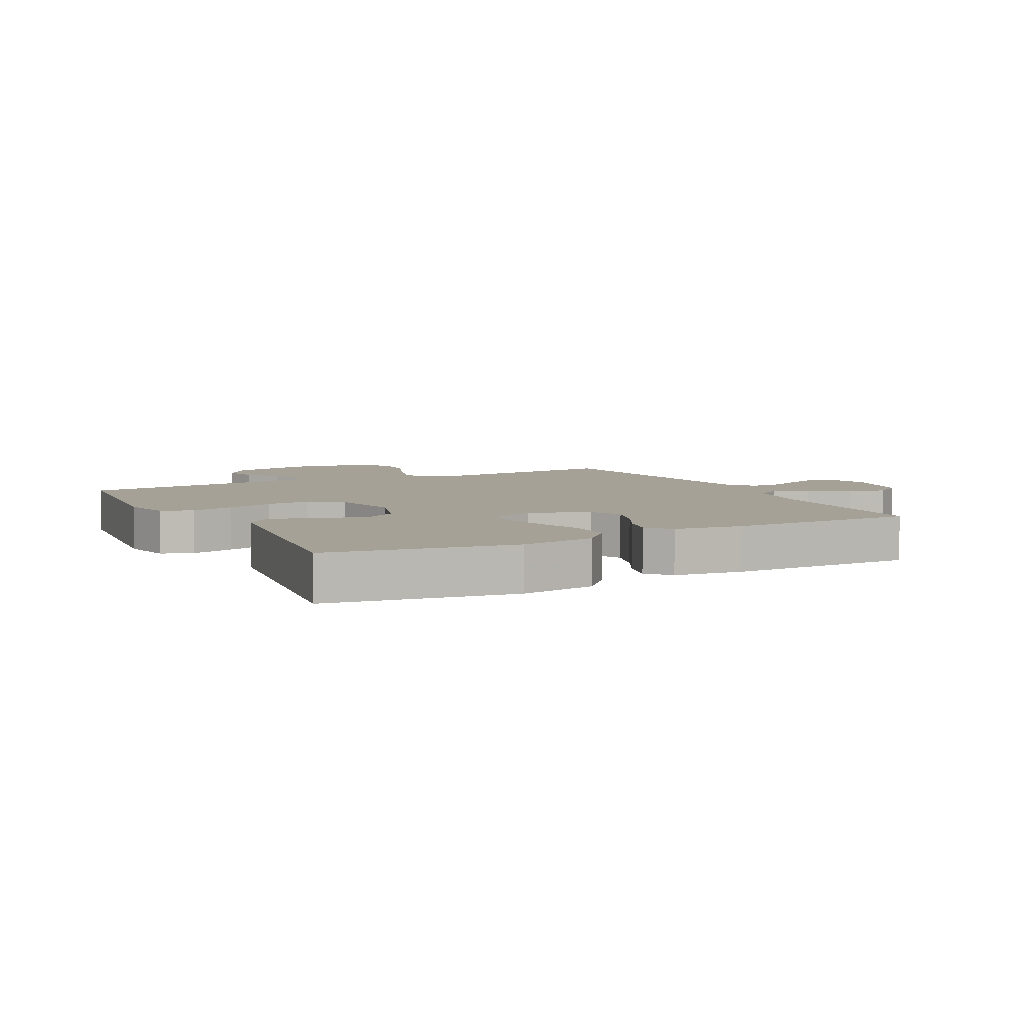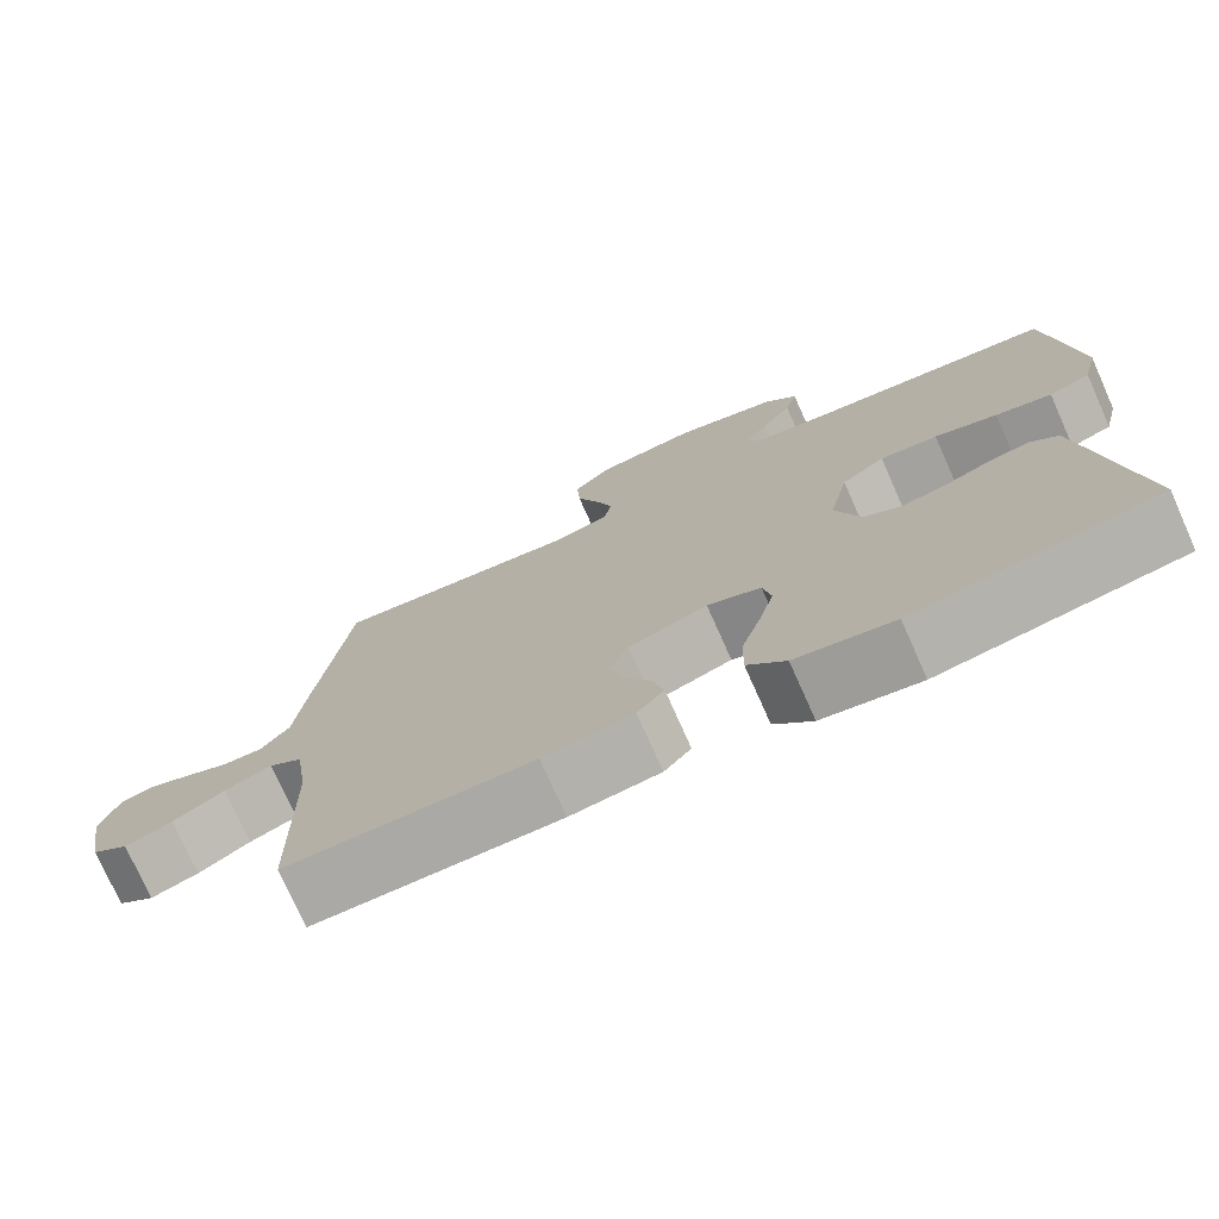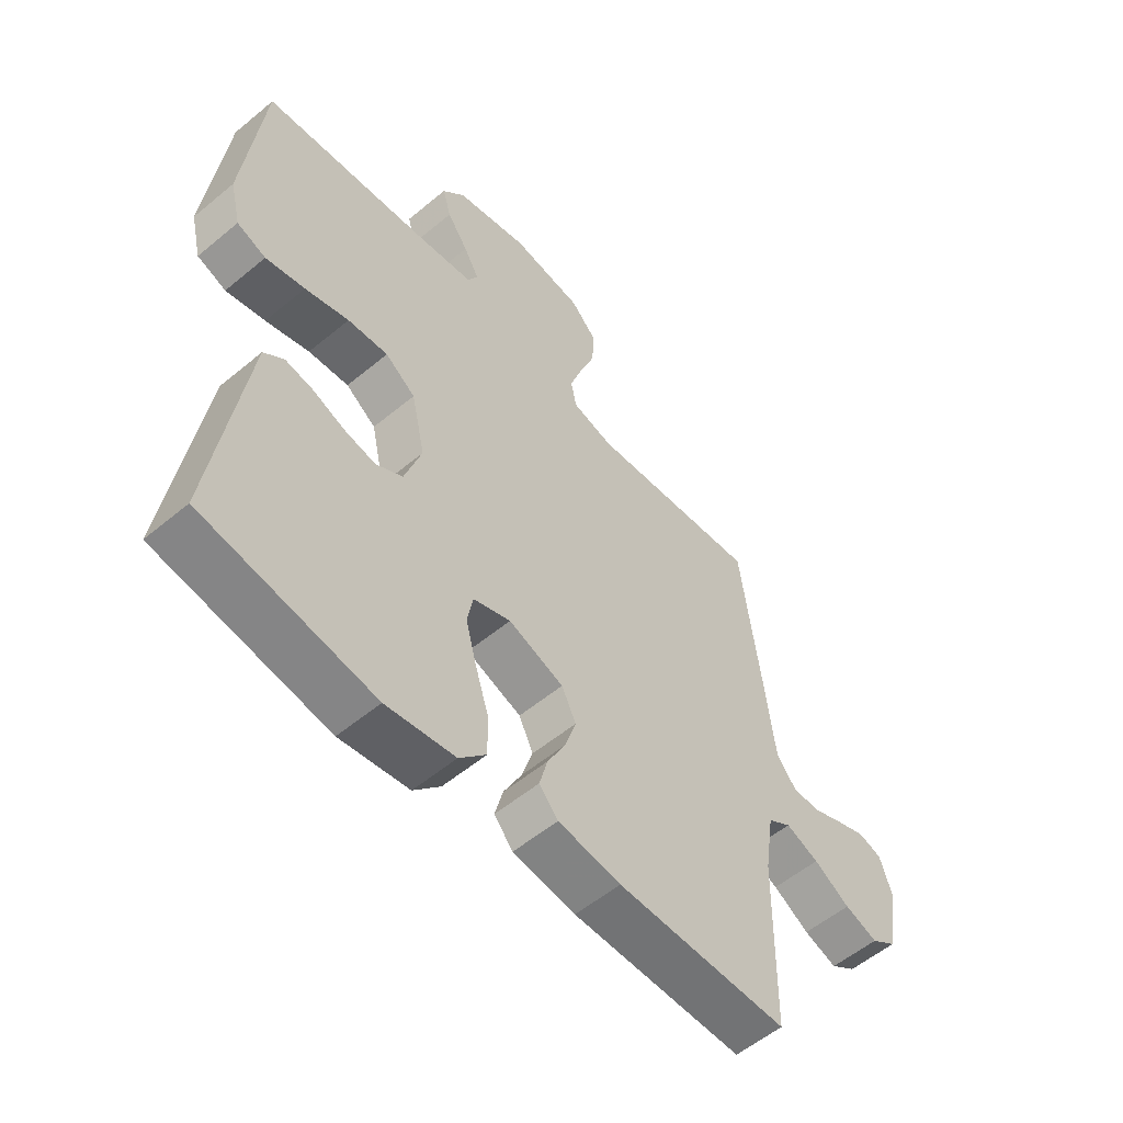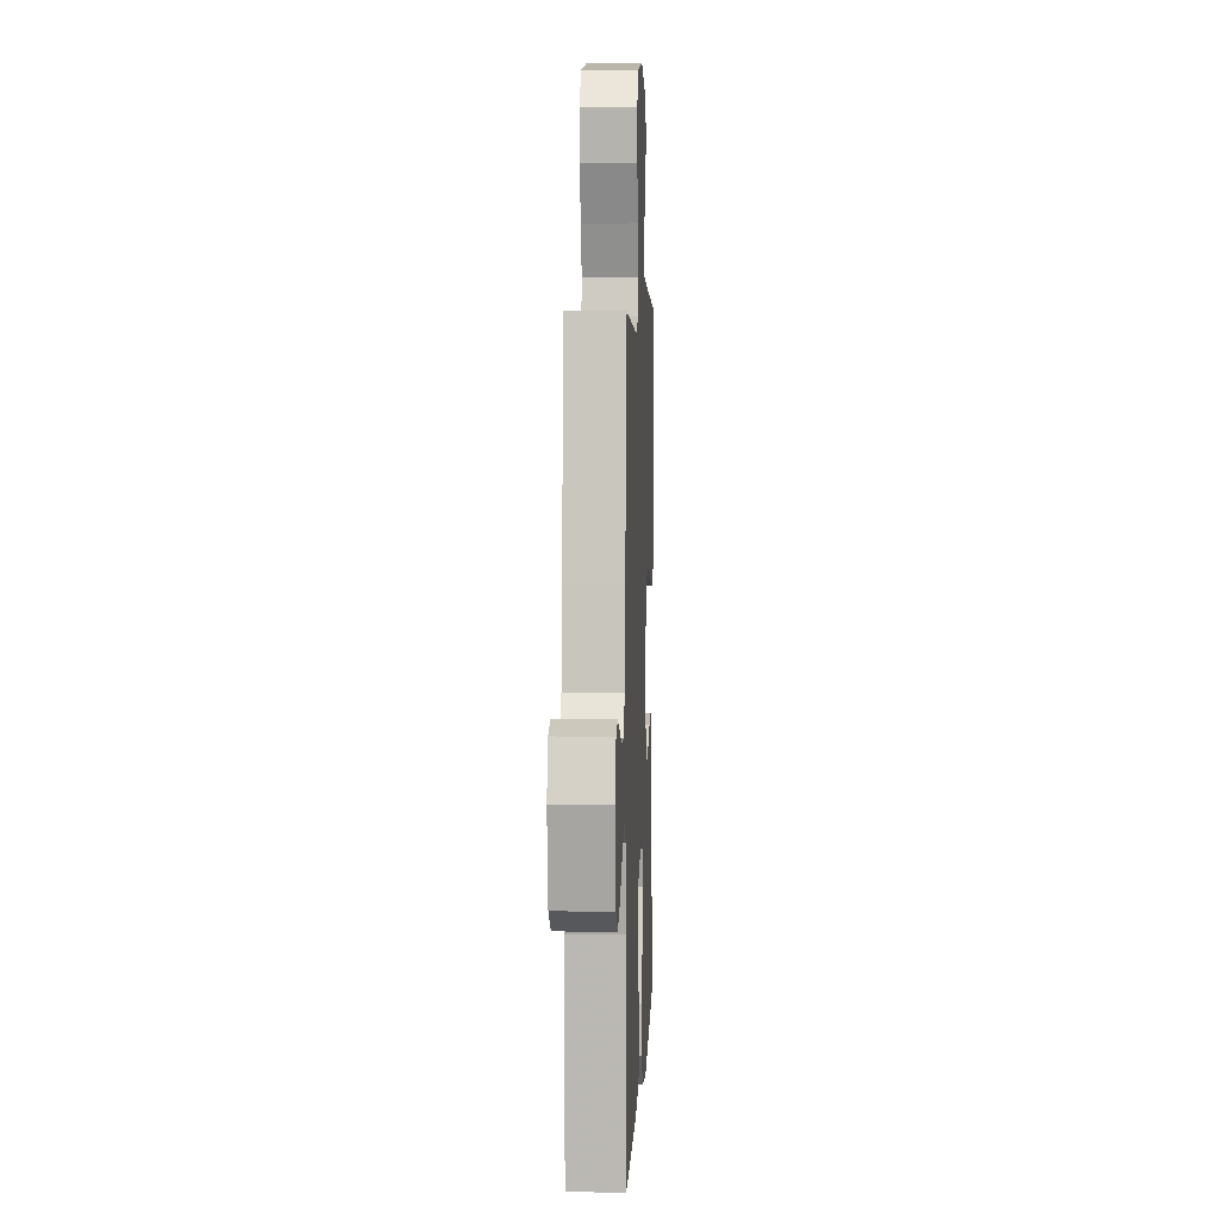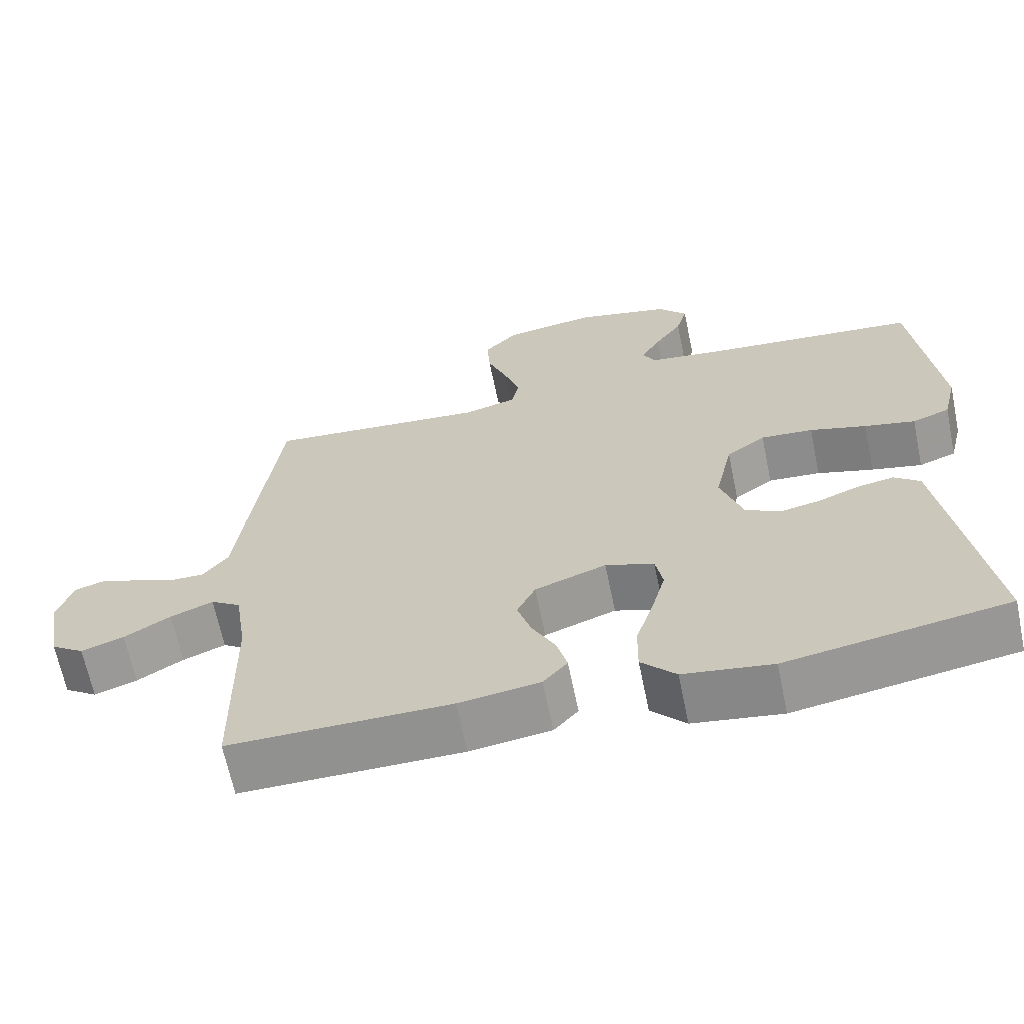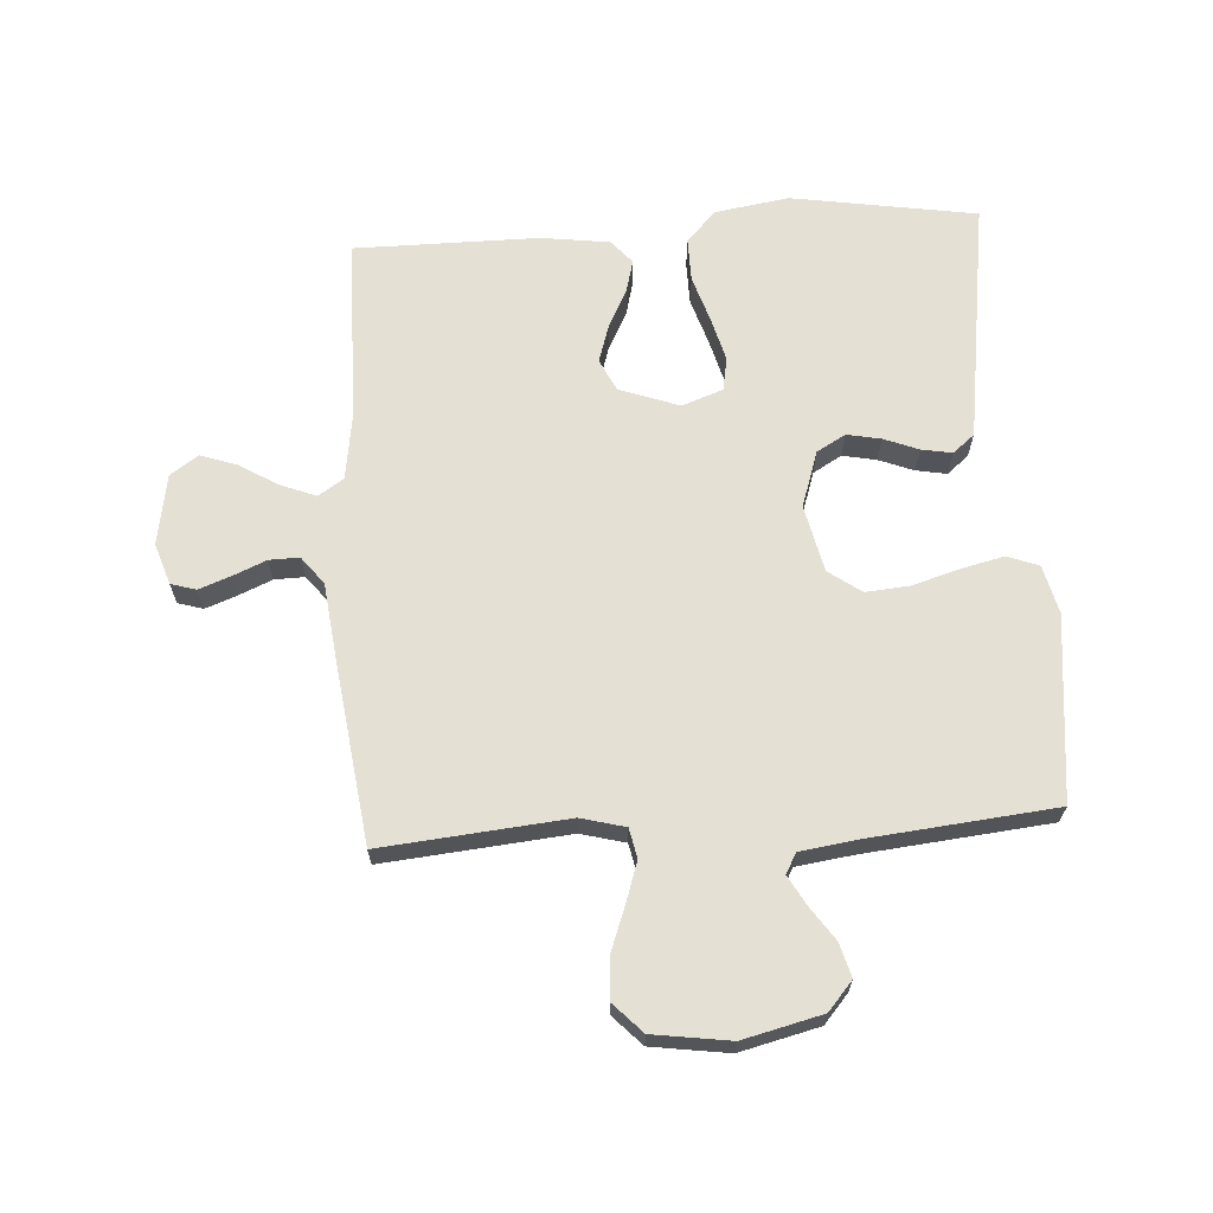
<metadata>
{"format":"obj","ext":"obj","renderer":"f3d","projection":"perspective","resolution":1024,"background":"white","views":[{"elev":6.1,"azim":152.4,"up":"+Y"},{"elev":-75.3,"azim":24.0,"up":"+Z"},{"elev":-55.8,"azim":131.1,"up":"+Z"},{"elev":6.0,"azim":-87.5,"up":"+Z"},{"elev":-65.9,"azim":11.7,"up":"+Z"},{"elev":66.0,"azim":-3.7,"up":"+Y"}]}
</metadata>
<code>
v -0.5 0.07 0.5
v -0.2 0.07 0.472
v -0.128 0.07 0.491
v -0.118 0.07 0.539
v -0.14 0.07 0.605
v -0.167 0.07 0.677
v -0.171 0.07 0.743
v -0.125 0.07 0.791
v 0 0.07 0.809
v 0.128 0.07 0.778
v 0.168 0.07 0.732
v 0.153 0.07 0.678
v 0.116 0.07 0.624
v 0.089 0.07 0.576
v 0.107 0.07 0.543
v 0.2 0.07 0.53
v 0.5 0.07 0.5
v 0.533 0.07 0.2
v 0.514 0.07 0.121
v 0.463 0.07 0.102
v 0.394 0.07 0.118
v 0.317 0.07 0.141
v 0.246 0.07 0.147
v 0.193 0.07 0.109
v 0.169 0.07 0
v 0.199 0.07 -0.091
v 0.246 0.07 -0.118
v 0.301 0.07 -0.107
v 0.357 0.07 -0.085
v 0.407 0.07 -0.076
v 0.442 0.07 -0.105
v 0.456 0.07 -0.2
v 0.5 0.07 -0.5
v 0.2 0.07 -0.549
v 0.079 0.07 -0.53
v 0.032 0.07 -0.479
v 0.033 0.07 -0.409
v 0.057 0.07 -0.333
v 0.076 0.07 -0.262
v 0.066 0.07 -0.208
v 0 0.07 -0.184
v -0.097 0.07 -0.219
v -0.122 0.07 -0.271
v -0.103 0.07 -0.331
v -0.071 0.07 -0.393
v -0.057 0.07 -0.447
v -0.09 0.07 -0.485
v -0.2 0.07 -0.5
v -0.5 0.07 -0.5
v -0.504 0.07 -0.2
v -0.52 0.07 -0.092
v -0.561 0.07 -0.065
v -0.619 0.07 -0.088
v -0.682 0.07 -0.126
v -0.74 0.07 -0.146
v -0.785 0.07 -0.115
v -0.805 0.07 0
v -0.783 0.07 0.067
v -0.742 0.07 0.079
v -0.691 0.07 0.06
v -0.637 0.07 0.037
v -0.588 0.07 0.036
v -0.553 0.07 0.081
v -0.539 0.07 0.2
v -0.5 0 0.5
v -0.2 0 0.472
v -0.128 0 0.491
v -0.118 0 0.539
v -0.14 0 0.605
v -0.167 0 0.677
v -0.171 0 0.743
v -0.125 0 0.791
v 0 0 0.809
v 0.128 0 0.778
v 0.168 0 0.732
v 0.153 0 0.678
v 0.116 0 0.624
v 0.089 0 0.576
v 0.107 0 0.543
v 0.2 0 0.53
v 0.5 0 0.5
v 0.533 0 0.2
v 0.514 0 0.121
v 0.463 0 0.102
v 0.394 0 0.118
v 0.317 0 0.141
v 0.246 0 0.147
v 0.193 0 0.109
v 0.169 0 0
v 0.199 0 -0.091
v 0.246 0 -0.118
v 0.301 0 -0.107
v 0.357 0 -0.085
v 0.407 0 -0.076
v 0.442 0 -0.105
v 0.456 0 -0.2
v 0.5 0 -0.5
v 0.2 0 -0.549
v 0.079 0 -0.53
v 0.032 0 -0.479
v 0.033 0 -0.409
v 0.057 0 -0.333
v 0.076 0 -0.262
v 0.066 0 -0.208
v 0 0 -0.184
v -0.097 0 -0.219
v -0.122 0 -0.271
v -0.103 0 -0.331
v -0.071 0 -0.393
v -0.057 0 -0.447
v -0.09 0 -0.485
v -0.2 0 -0.5
v -0.5 0 -0.5
v -0.504 0 -0.2
v -0.52 0 -0.092
v -0.561 0 -0.065
v -0.619 0 -0.088
v -0.682 0 -0.126
v -0.74 0 -0.146
v -0.785 0 -0.115
v -0.805 0 0
v -0.783 0 0.067
v -0.742 0 0.079
v -0.691 0 0.06
v -0.637 0 0.037
v -0.588 0 0.036
v -0.553 0 0.081
v -0.539 0 0.2
f 63 64 1 2
f 62 63 2 3
f 58 59 60 61
f 56 57 58 61
f 56 61 62
f 53 54 55 56
f 52 53 56 62
f 51 52 62 3
f 47 48 49 50
f 44 45 46 47
f 43 44 47 50
f 42 43 50 51
f 35 36 37 38
f 35 38 39
f 34 35 39
f 33 34 39 40
f 31 32 33 40
f 28 29 30 31
f 27 28 31 40
f 19 20 21 22
f 17 18 19 22
f 16 17 22 23
f 15 16 23 24
f 10 11 12 13
f 10 13 14
f 9 10 14
f 8 9 14
f 5 6 7 8
f 4 5 8 14
f 3 4 14 15
f 41 42 51 3
f 26 27 40 41
f 25 26 41 3
f 3 15 24 25
f 66 65 128 127
f 67 66 127 126
f 125 124 123 122
f 125 122 121 120
f 126 125 120
f 120 119 118 117
f 126 120 117 116
f 67 126 116 115
f 114 113 112 111
f 111 110 109 108
f 114 111 108 107
f 115 114 107 106
f 102 101 100 99
f 103 102 99
f 103 99 98
f 104 103 98 97
f 104 97 96 95
f 95 94 93 92
f 104 95 92 91
f 86 85 84 83
f 86 83 82 81
f 87 86 81 80
f 88 87 80 79
f 77 76 75 74
f 78 77 74
f 78 74 73
f 78 73 72
f 72 71 70 69
f 78 72 69 68
f 79 78 68 67
f 67 115 106 105
f 105 104 91 90
f 67 105 90 89
f 89 88 79 67
f 1 65 66 2
f 2 66 67 3
f 3 67 68 4
f 4 68 69 5
f 5 69 70 6
f 6 70 71 7
f 7 71 72 8
f 8 72 73 9
f 9 73 74 10
f 10 74 75 11
f 11 75 76 12
f 12 76 77 13
f 13 77 78 14
f 14 78 79 15
f 15 79 80 16
f 16 80 81 17
f 17 81 82 18
f 18 82 83 19
f 19 83 84 20
f 20 84 85 21
f 21 85 86 22
f 22 86 87 23
f 23 87 88 24
f 24 88 89 25
f 25 89 90 26
f 26 90 91 27
f 27 91 92 28
f 28 92 93 29
f 29 93 94 30
f 30 94 95 31
f 31 95 96 32
f 32 96 97 33
f 33 97 98 34
f 34 98 99 35
f 35 99 100 36
f 36 100 101 37
f 37 101 102 38
f 38 102 103 39
f 39 103 104 40
f 40 104 105 41
f 41 105 106 42
f 42 106 107 43
f 43 107 108 44
f 44 108 109 45
f 45 109 110 46
f 46 110 111 47
f 47 111 112 48
f 48 112 113 49
f 49 113 114 50
f 50 114 115 51
f 51 115 116 52
f 52 116 117 53
f 53 117 118 54
f 54 118 119 55
f 55 119 120 56
f 56 120 121 57
f 57 121 122 58
f 58 122 123 59
f 59 123 124 60
f 60 124 125 61
f 61 125 126 62
f 62 126 127 63
f 63 127 128 64
f 64 128 65 1

</code>
